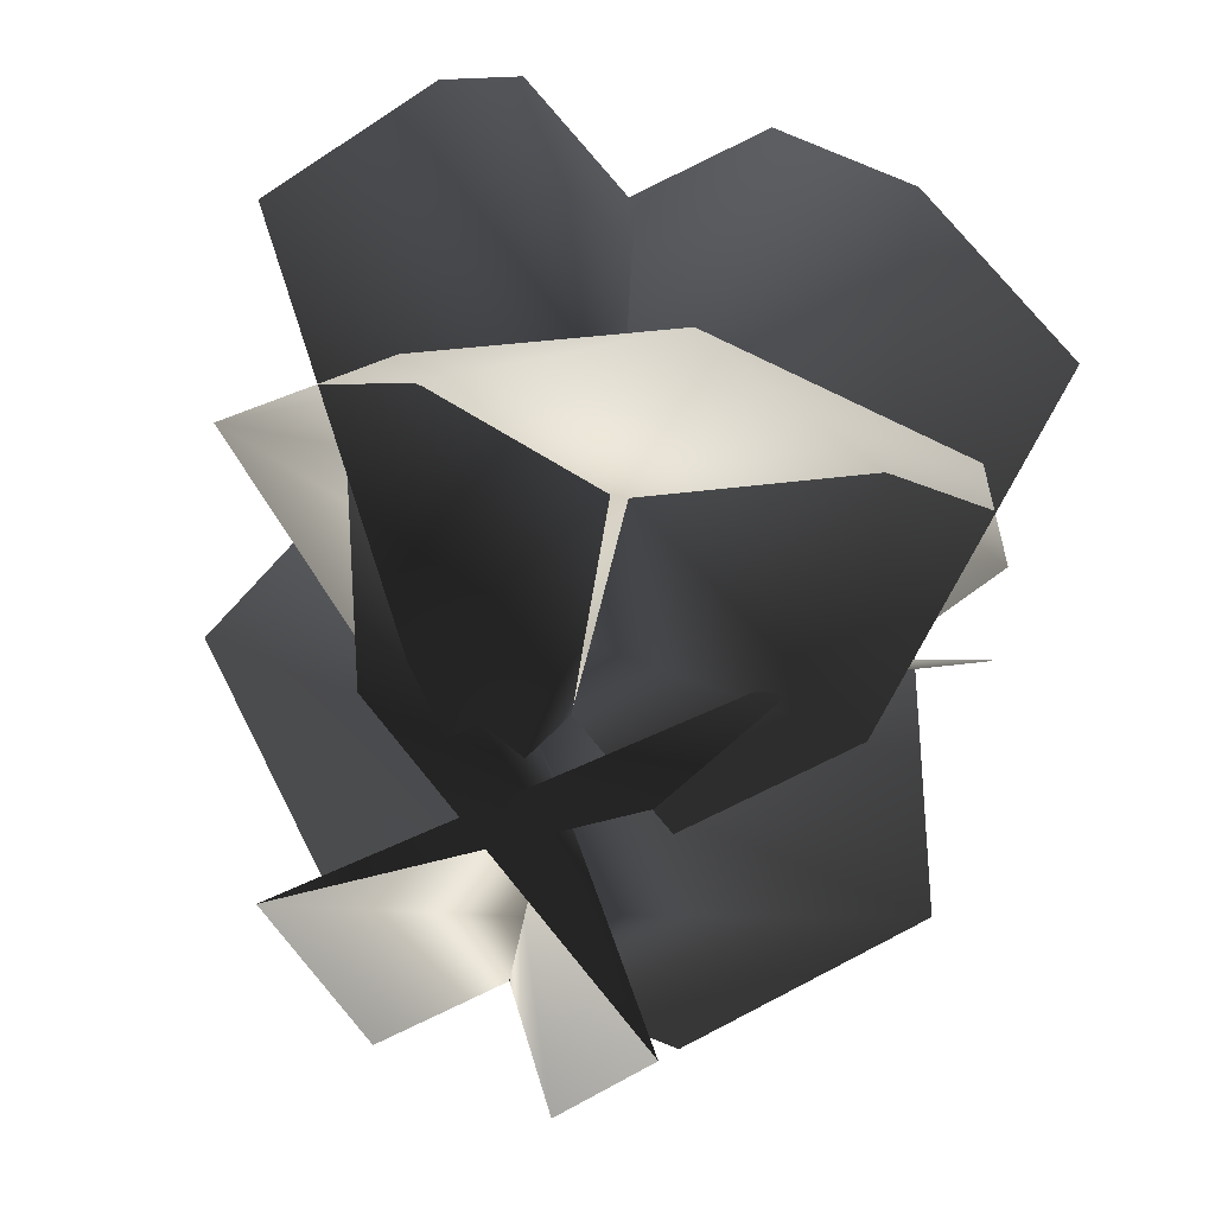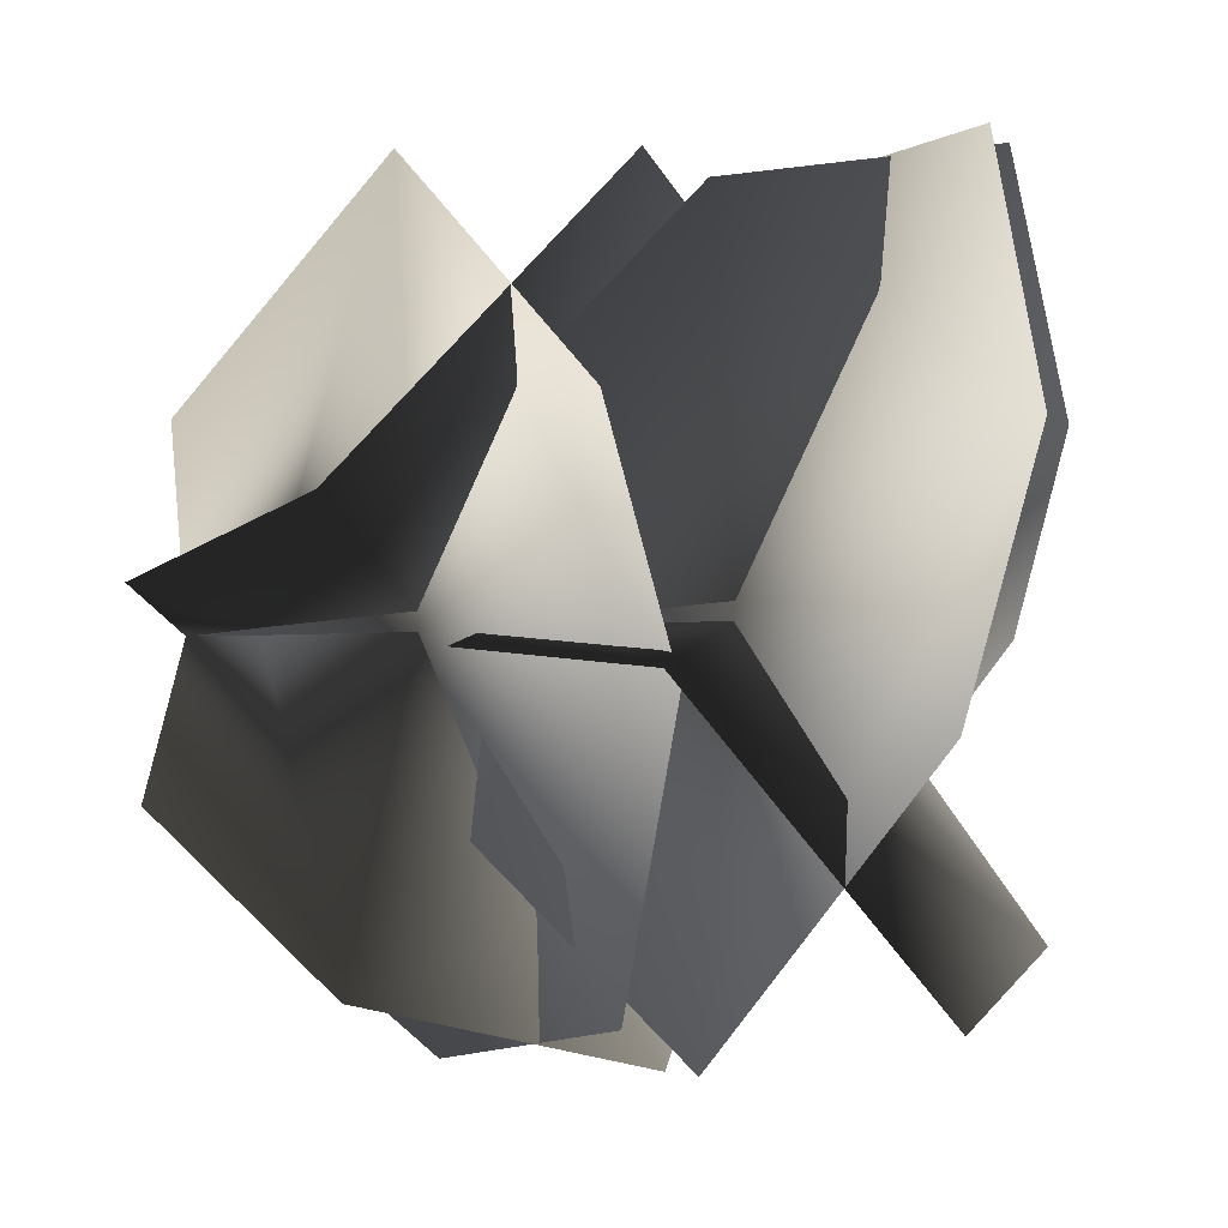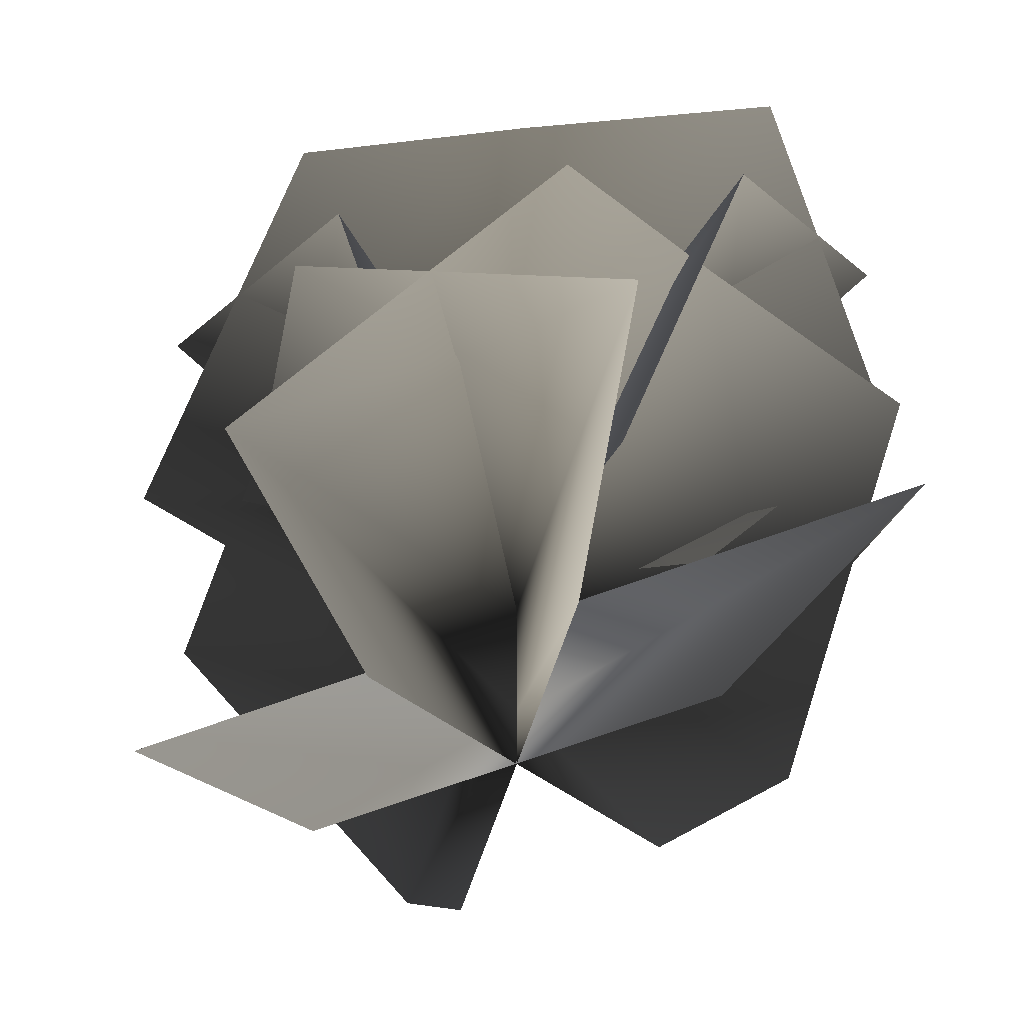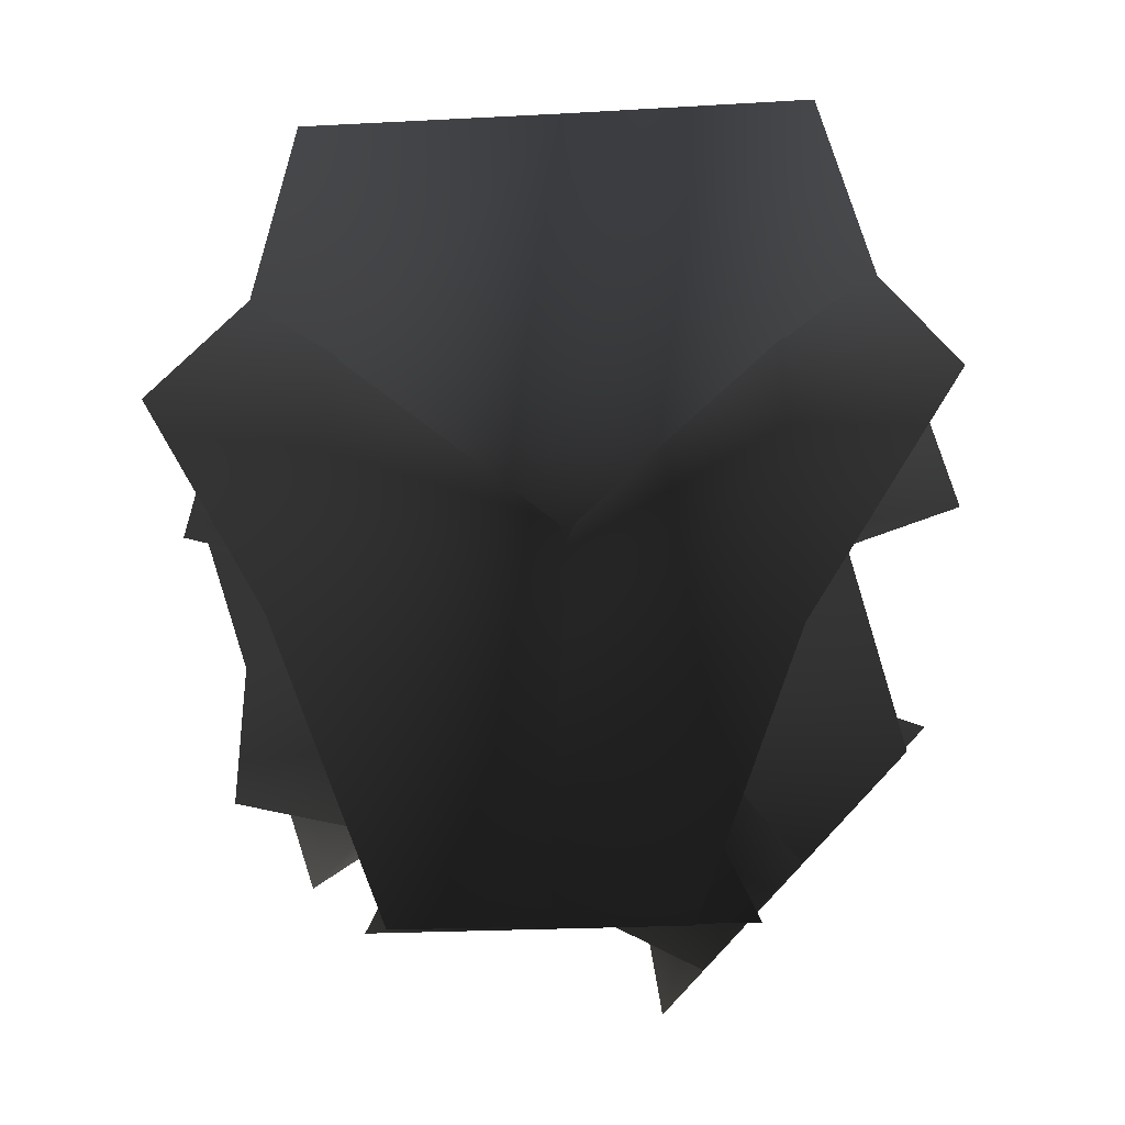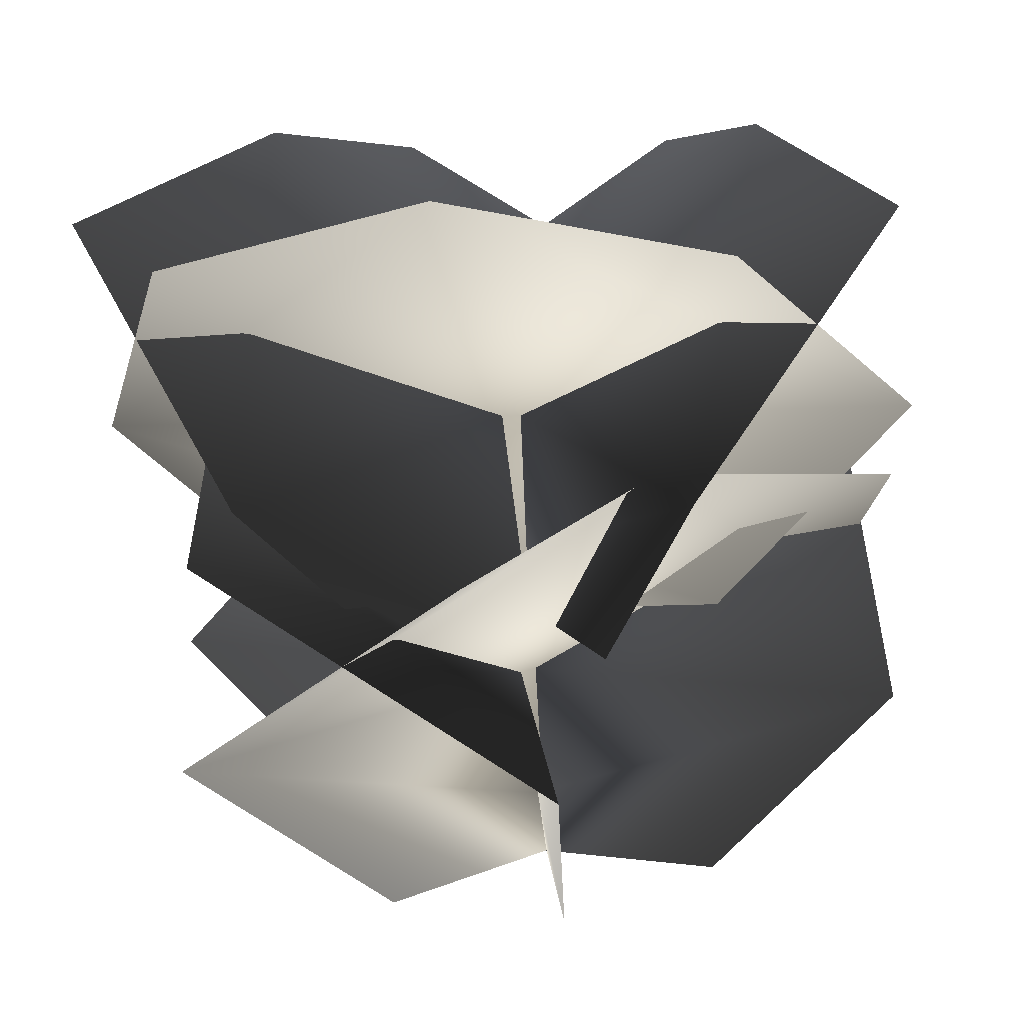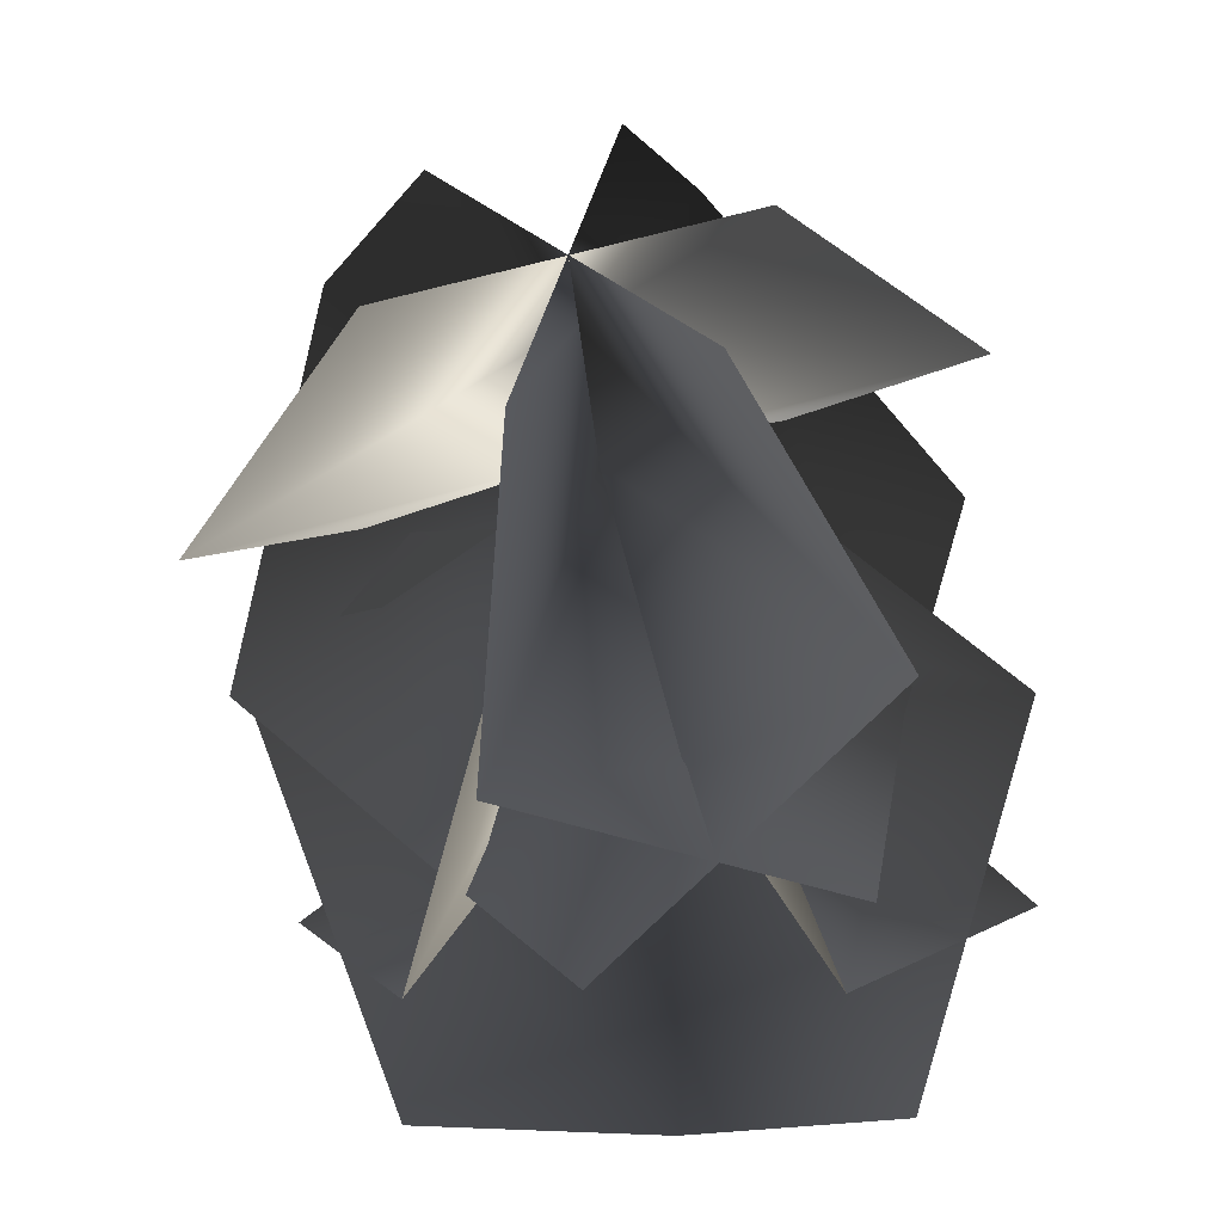
<metadata>
{"format":"obj","ext":"obj","renderer":"f3d","projection":"perspective","resolution":1024,"background":"white","views":[{"elev":-63.3,"azim":172.6,"up":"+Z"},{"elev":2.1,"azim":106.5,"up":"+Z"},{"elev":-61.0,"azim":-56.8,"up":"+Y"},{"elev":72.7,"azim":3.1,"up":"+Y"},{"elev":23.4,"azim":66.8,"up":"+Y"},{"elev":-49.4,"azim":11.2,"up":"+Z"}]}
</metadata>
<code>
v -26.66 12.37 -6.827
v 23.71 18.38 9.229
v 12.31 0.8909 3.487
v -11.87 -1.987 -4.298
v -8.973 35.19 23.32
v -24.24 29.42 19.93
v 7.755 33.24 30.14
v 5.699 16.42 30.75
v -7.81 14.42 -29.36
v -3.135 -1.048 -14.99
v 3.295 -0.0825 13.92
v 14.69 37.61 -2.372
v 20.64 34.45 15.06
v 12.06 33.18 -23.14
v 16.82 17.15 -21.54
v -20.08 13.56 22.56
v -8.83 -1.436 10.25
v 8.939 0.3059 -10.89
v -15.75 34.04 -13.97
v -5.285 31.07 -28.91
v -28.73 28.79 -0.896
v -14.27 35.63 29.33
v 9.475 37.31 -26.22
v 4.163 20.86 -13.03
v -7.298 20.06 13.63
v 11.87 58.5 13.52
v 6.337 54.21 30.93
v 21.42 55.27 -4.352
v 23.35 38.95 -0.7247
v -28.81 33.9 2.636
v -14.24 19.23 1.218
v 10.83 21.66 -0.3231
v -4.204 56.38 -19.43
v 11.79 53.93 -22.52
v -21.35 50.72 -20.39
v -17.19 34.51 -24.51
v 11.19 38.31 27.7
v 5.258 21.37 13.08
v -8.325 19.56 -12.05
v -20.11 55.29 13.74
v -29.73 50.09 -1.305
v -11.69 52.5 31.86
f 1 3 2
f 1 4 3
f 5 1 2
f 6 1 5
f 5 2 7
f 8 10 9
f 8 11 10
f 12 8 9
f 13 8 12
f 12 9 14
f 15 17 16
f 15 18 17
f 19 15 16
f 20 15 19
f 19 16 21
f 22 24 23
f 22 25 24
f 26 22 23
f 27 22 26
f 26 23 28
f 29 31 30
f 29 32 31
f 33 29 30
f 34 29 33
f 33 30 35
f 36 38 37
f 36 39 38
f 40 36 37
f 41 36 40
f 40 37 42

</code>
